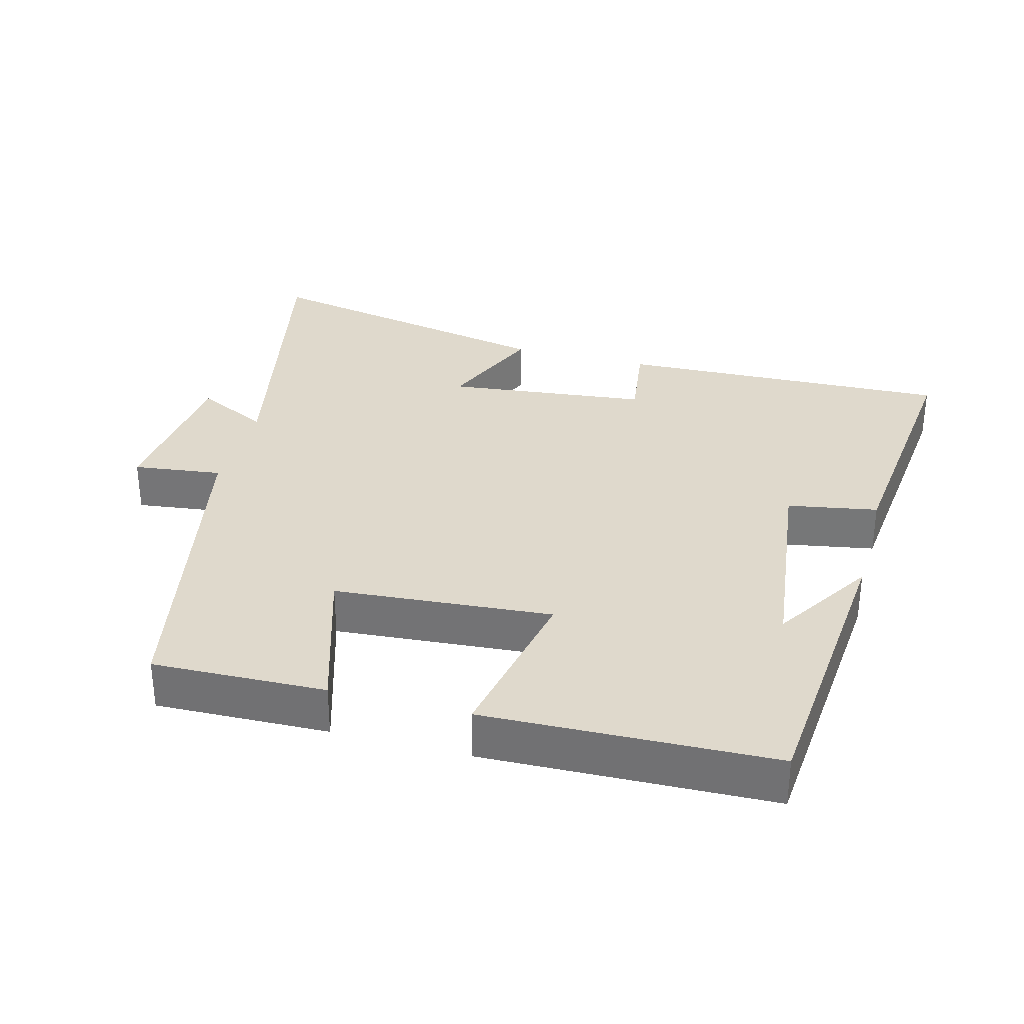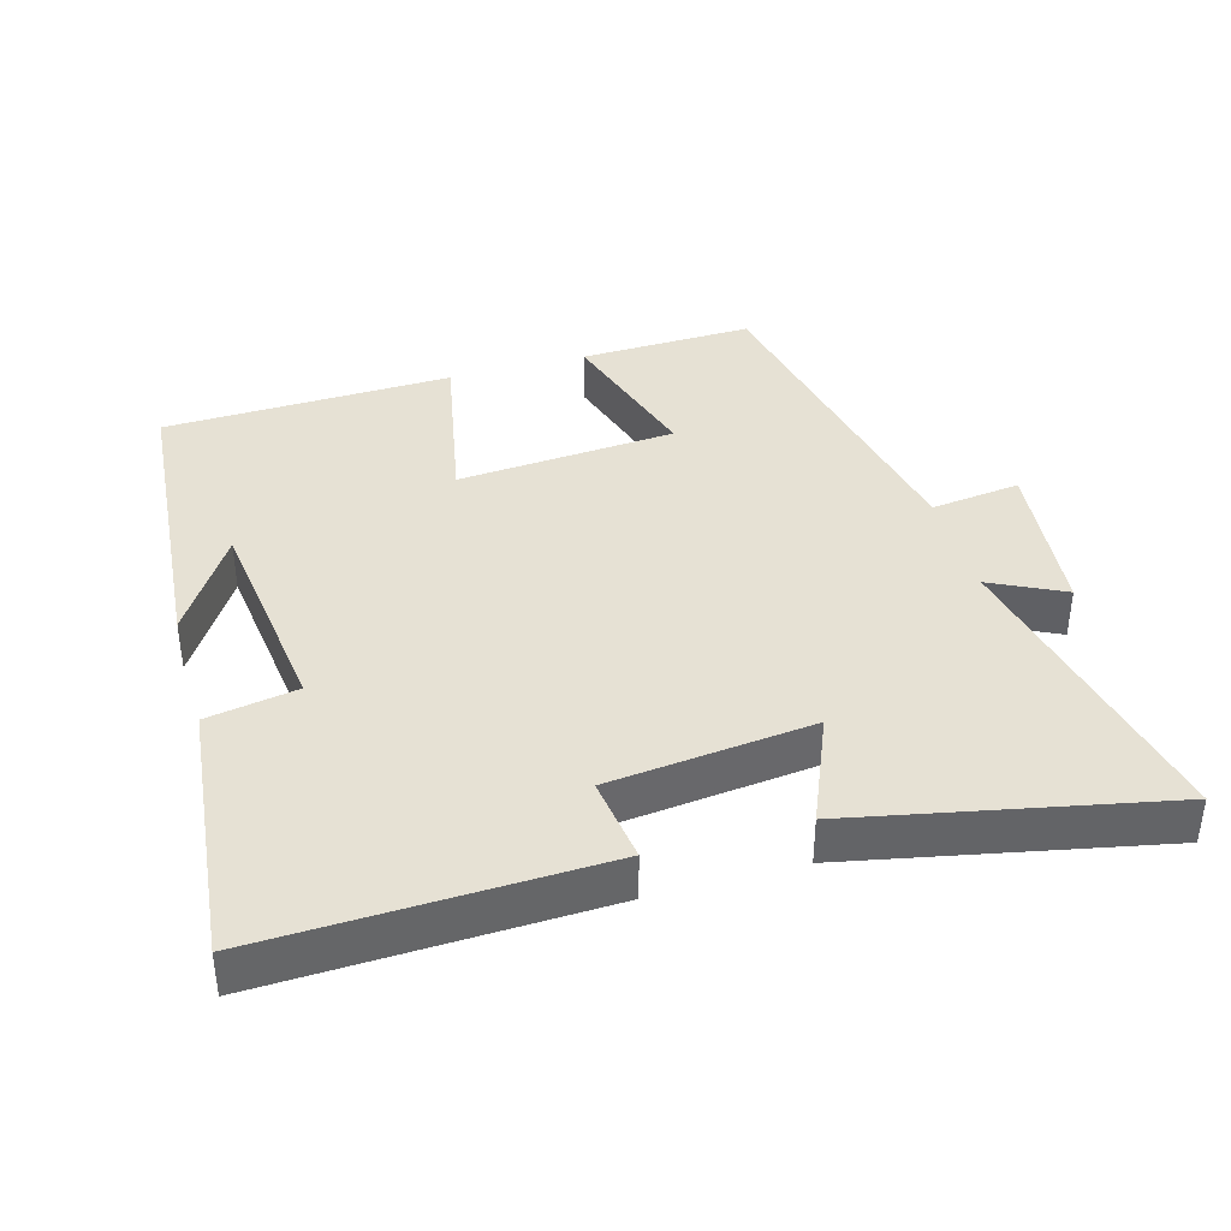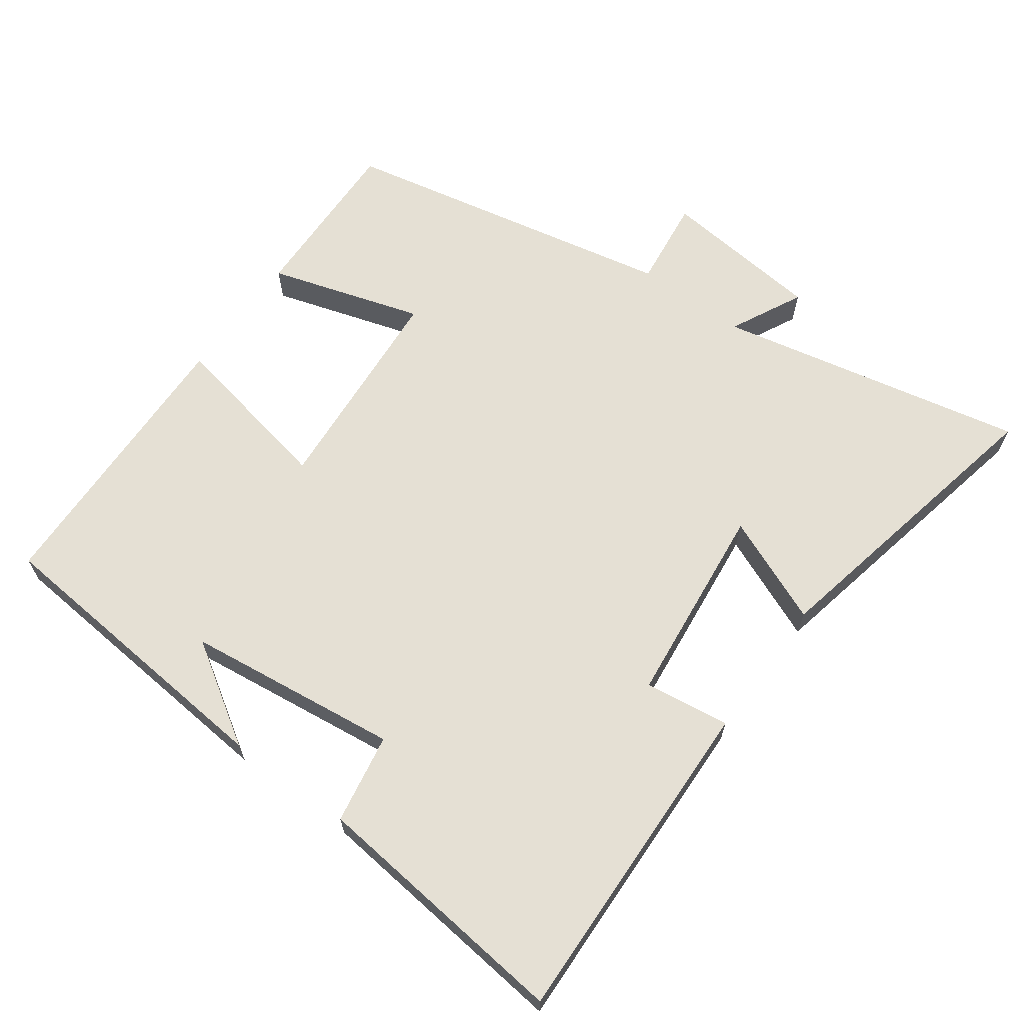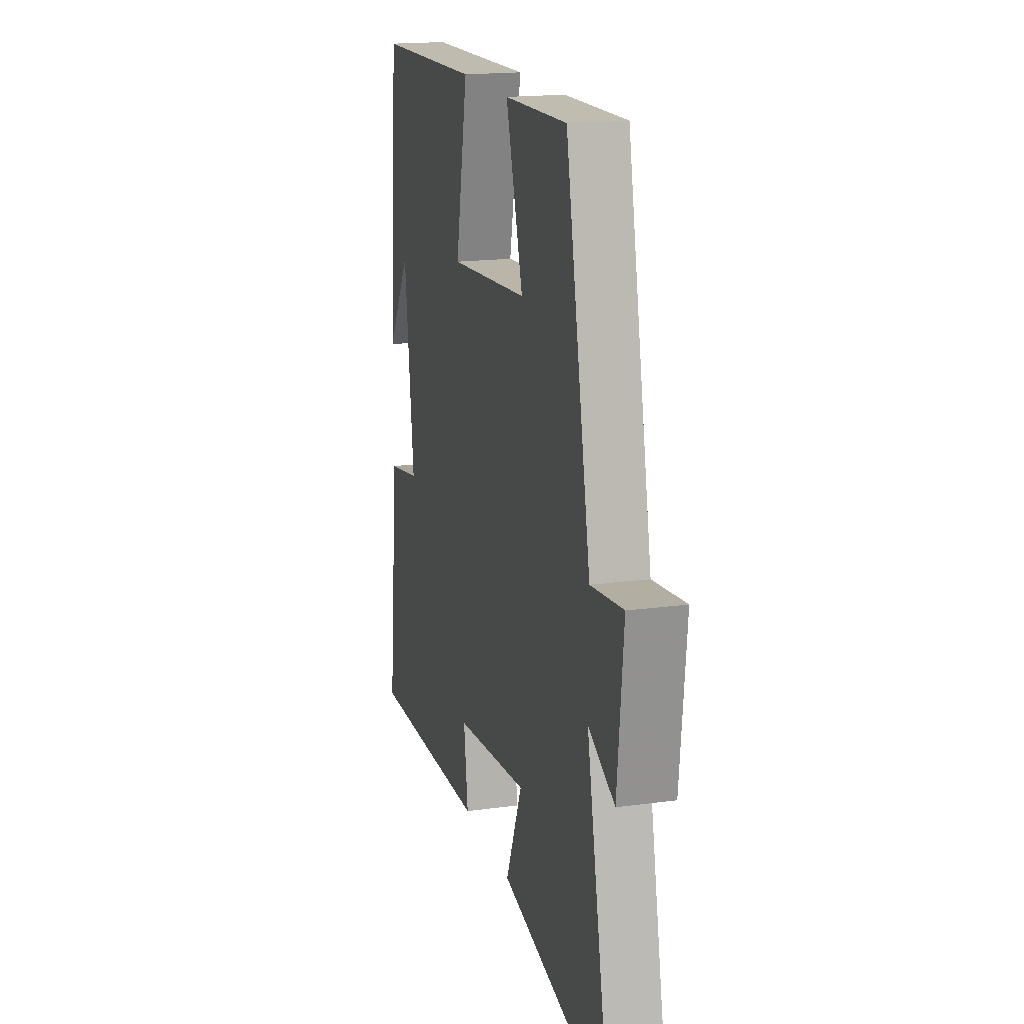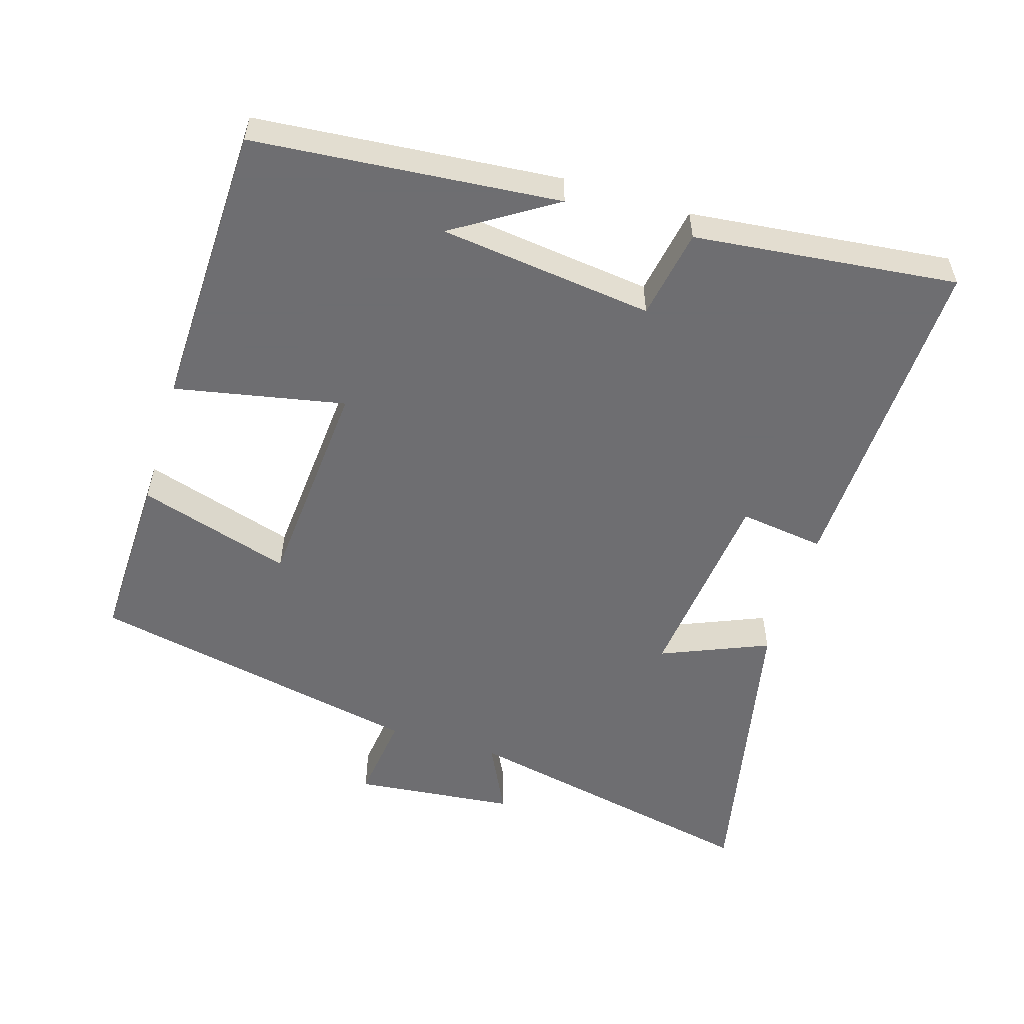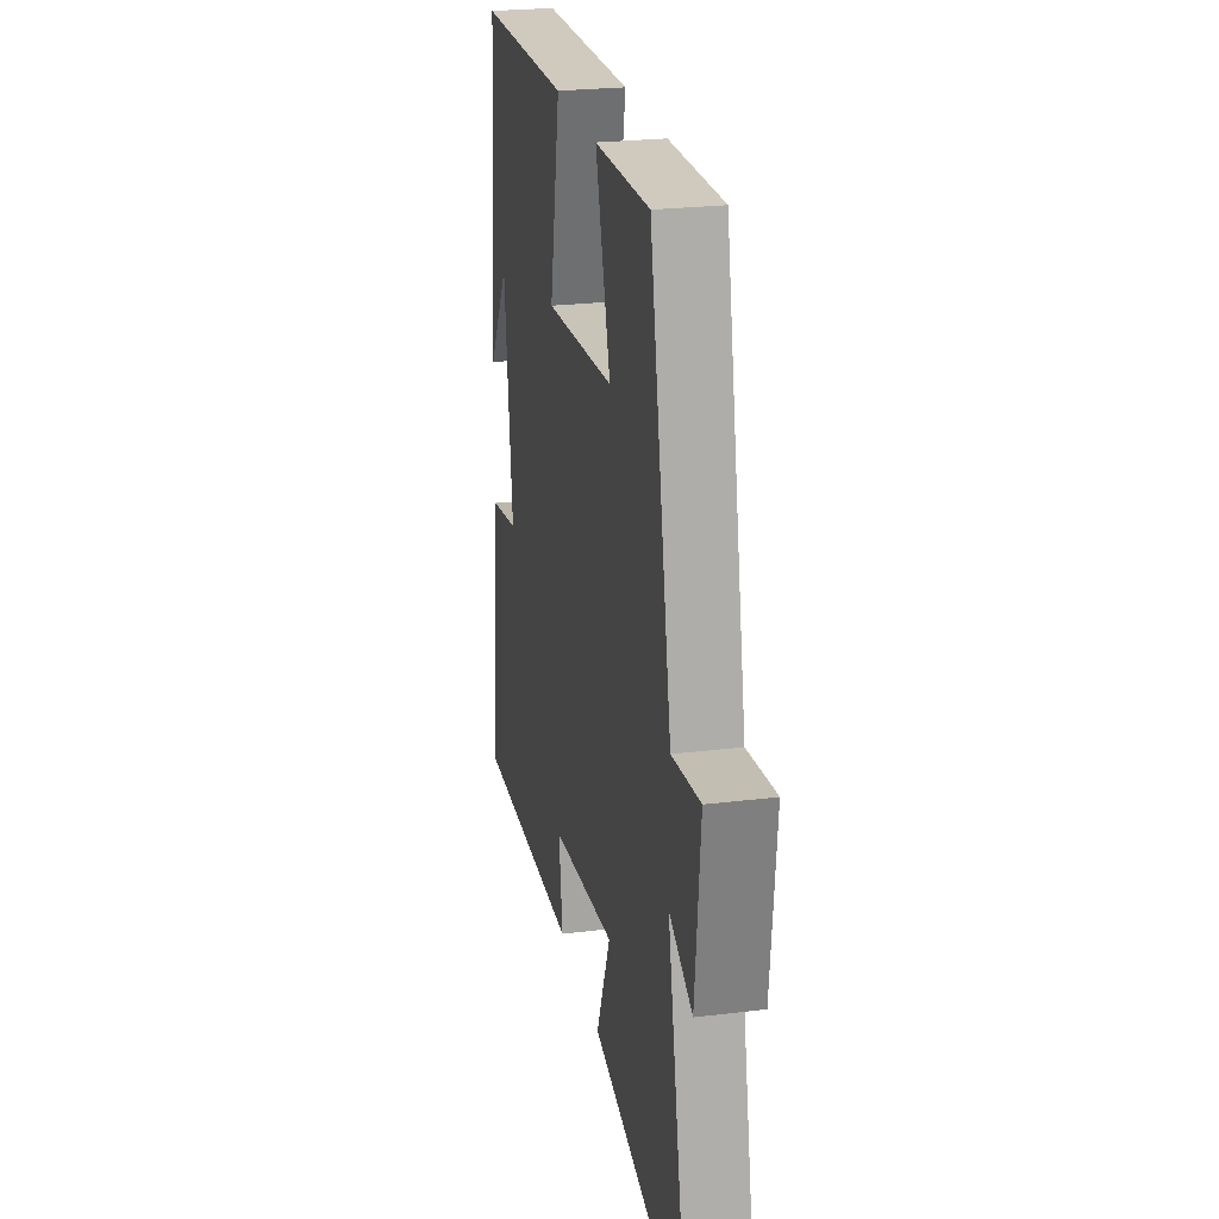
<metadata>
{"format":"obj","ext":"obj","renderer":"f3d","projection":"perspective","resolution":1024,"background":"white","views":[{"elev":32.3,"azim":15.0,"up":"+Y"},{"elev":39.1,"azim":164.1,"up":"+Y"},{"elev":65.4,"azim":126.1,"up":"+Y"},{"elev":17.9,"azim":-105.0,"up":"+Z"},{"elev":-54.4,"azim":73.0,"up":"+Y"},{"elev":24.6,"azim":-101.4,"up":"+Z"}]}
</metadata>
<code>
v 0.541 0.07 -0.516
v 0.059 0.07 -0.5
v 0.076 0.07 -0.377
v -0.216 0.07 -0.345
v -0.151 0.07 -0.5
v -0.594 0.07 -0.591
v -0.5 0.07 -0.146
v -0.605 0.07 -0.198
v -0.629 0.07 0.036
v -0.5 0.07 0.02
v -0.4 0.07 0.507
v -0.151 0.07 0.5
v -0.219 0.07 0.279
v 0.095 0.07 0.255
v 0.047 0.07 0.5
v 0.462 0.07 0.488
v 0.5 0.07 0.049
v 0.408 0.07 0.194
v 0.37 0.07 -0.114
v 0.5 0.07 -0.137
v 0.541 0 -0.516
v 0.059 0 -0.5
v 0.076 0 -0.377
v -0.216 0 -0.345
v -0.151 0 -0.5
v -0.594 0 -0.591
v -0.5 0 -0.146
v -0.605 0 -0.198
v -0.629 0 0.036
v -0.5 0 0.02
v -0.4 0 0.507
v -0.151 0 0.5
v -0.219 0 0.279
v 0.095 0 0.255
v 0.047 0 0.5
v 0.462 0 0.488
v 0.5 0 0.049
v 0.408 0 0.194
v 0.37 0 -0.114
v 0.5 0 -0.137
f 19 20 1 2
f 18 19 2 3
f 16 17 18
f 14 15 16 18
f 13 14 18 3
f 10 11 12 13
f 10 13 3 4
f 7 8 9 10
f 7 10 4 5
f 5 6 7
f 22 21 40 39
f 23 22 39 38
f 38 37 36
f 38 36 35 34
f 23 38 34 33
f 33 32 31 30
f 24 23 33 30
f 30 29 28 27
f 25 24 30 27
f 27 26 25
f 1 21 22 2
f 2 22 23 3
f 3 23 24 4
f 4 24 25 5
f 5 25 26 6
f 6 26 27 7
f 7 27 28 8
f 8 28 29 9
f 9 29 30 10
f 10 30 31 11
f 11 31 32 12
f 12 32 33 13
f 13 33 34 14
f 14 34 35 15
f 15 35 36 16
f 16 36 37 17
f 17 37 38 18
f 18 38 39 19
f 19 39 40 20
f 20 40 21 1

</code>
